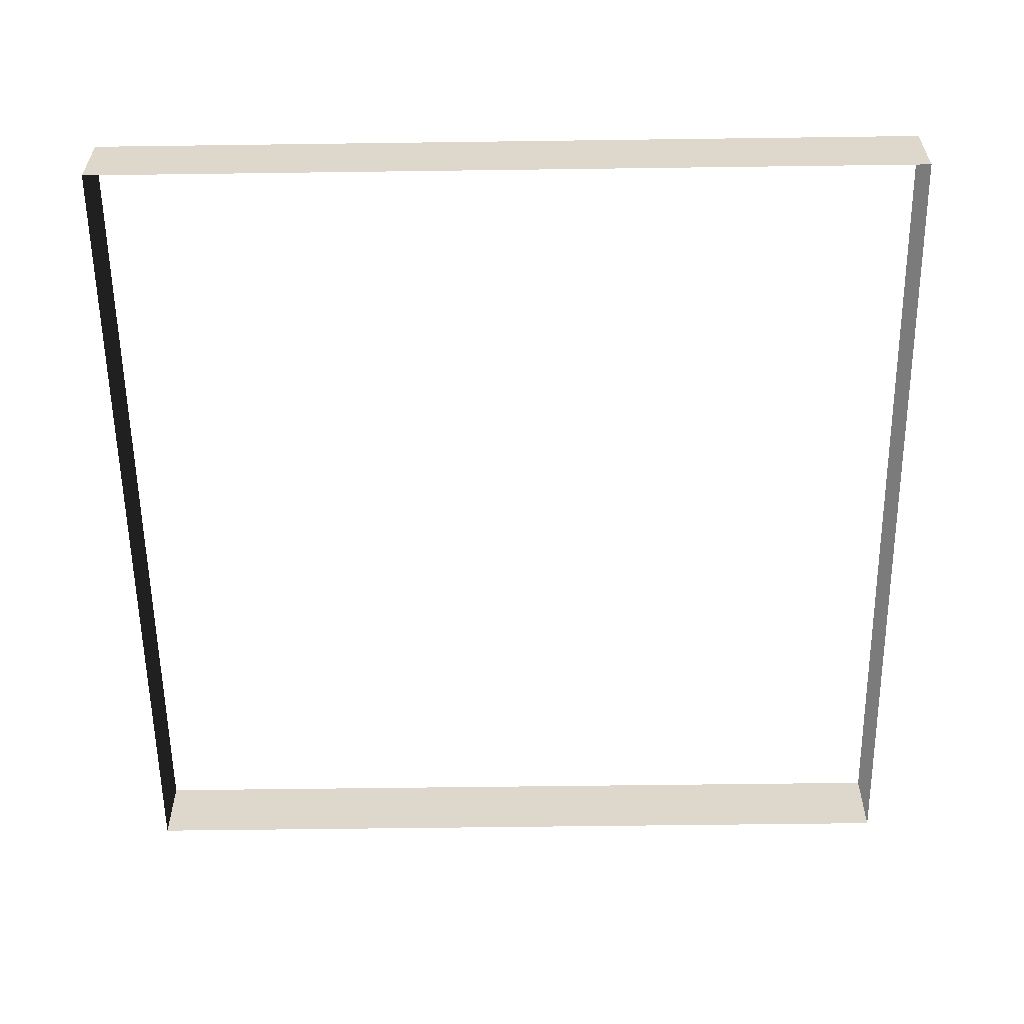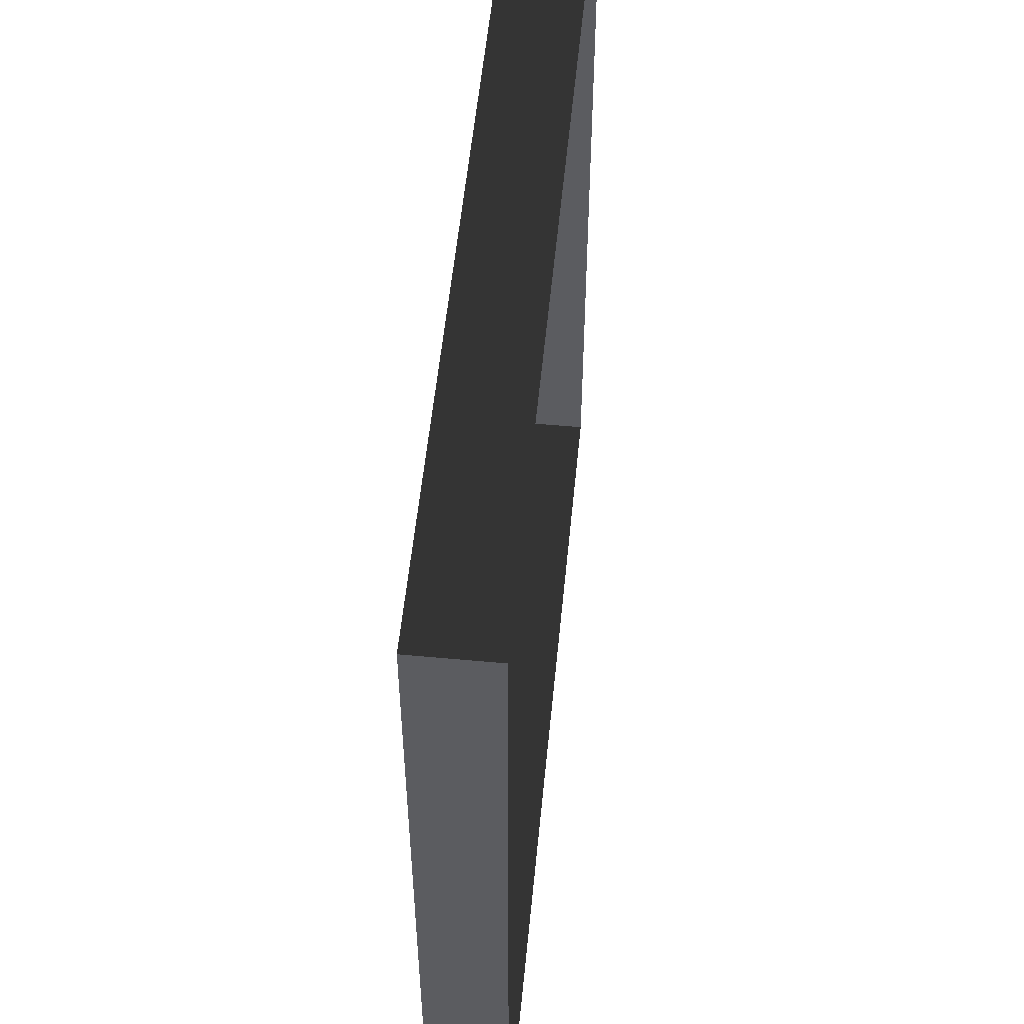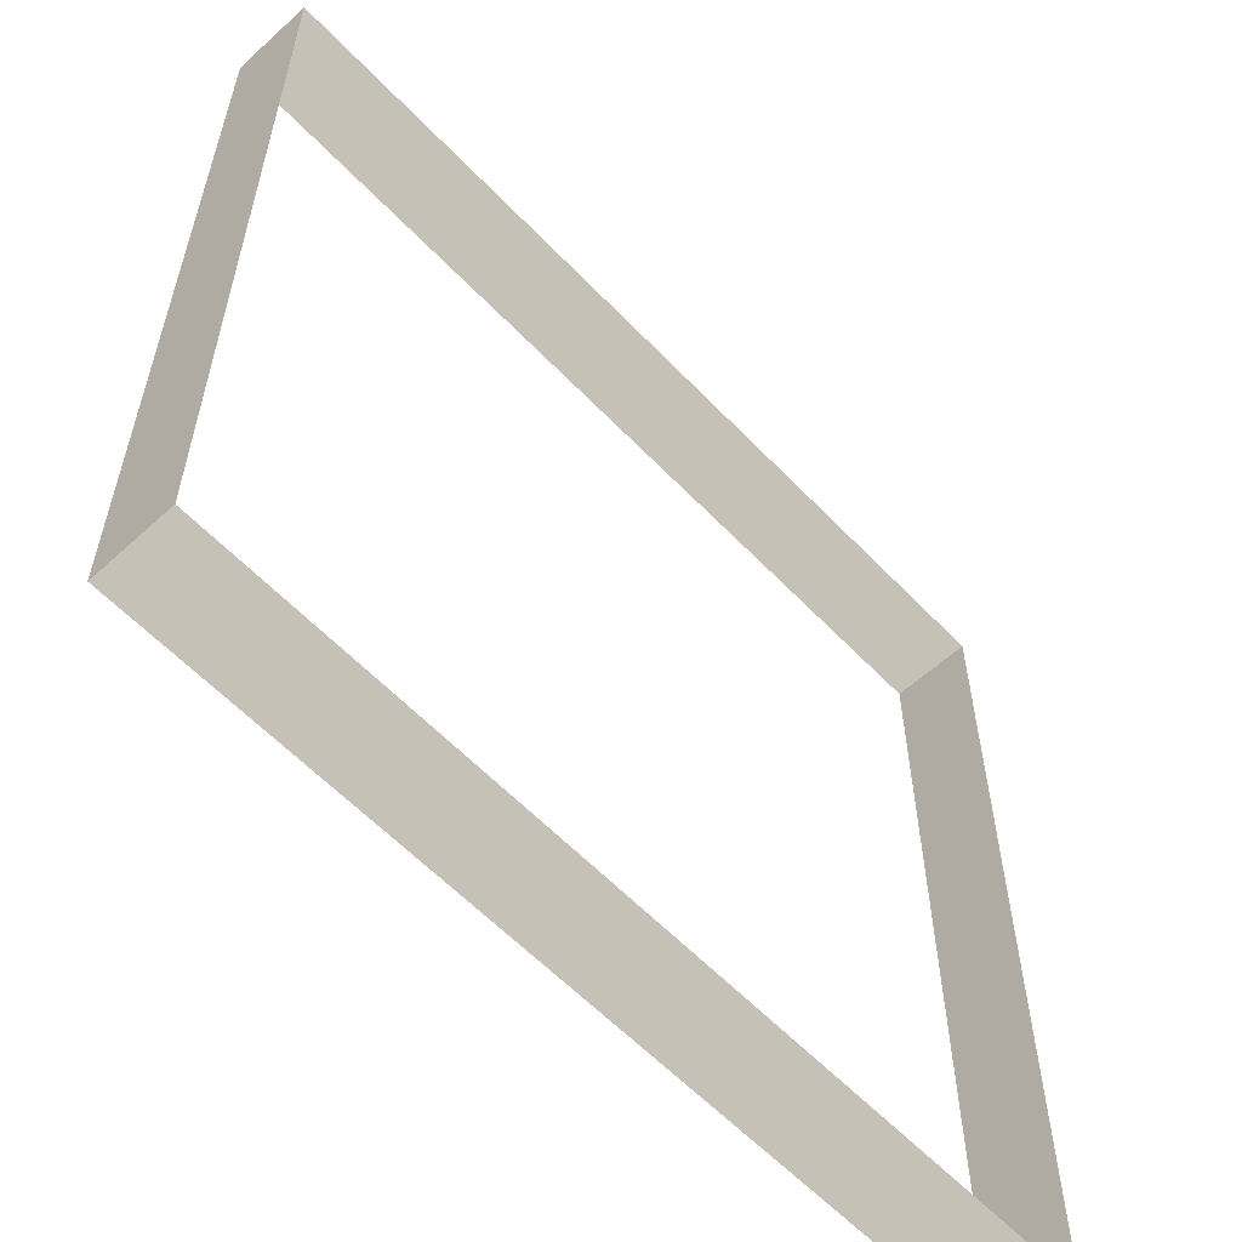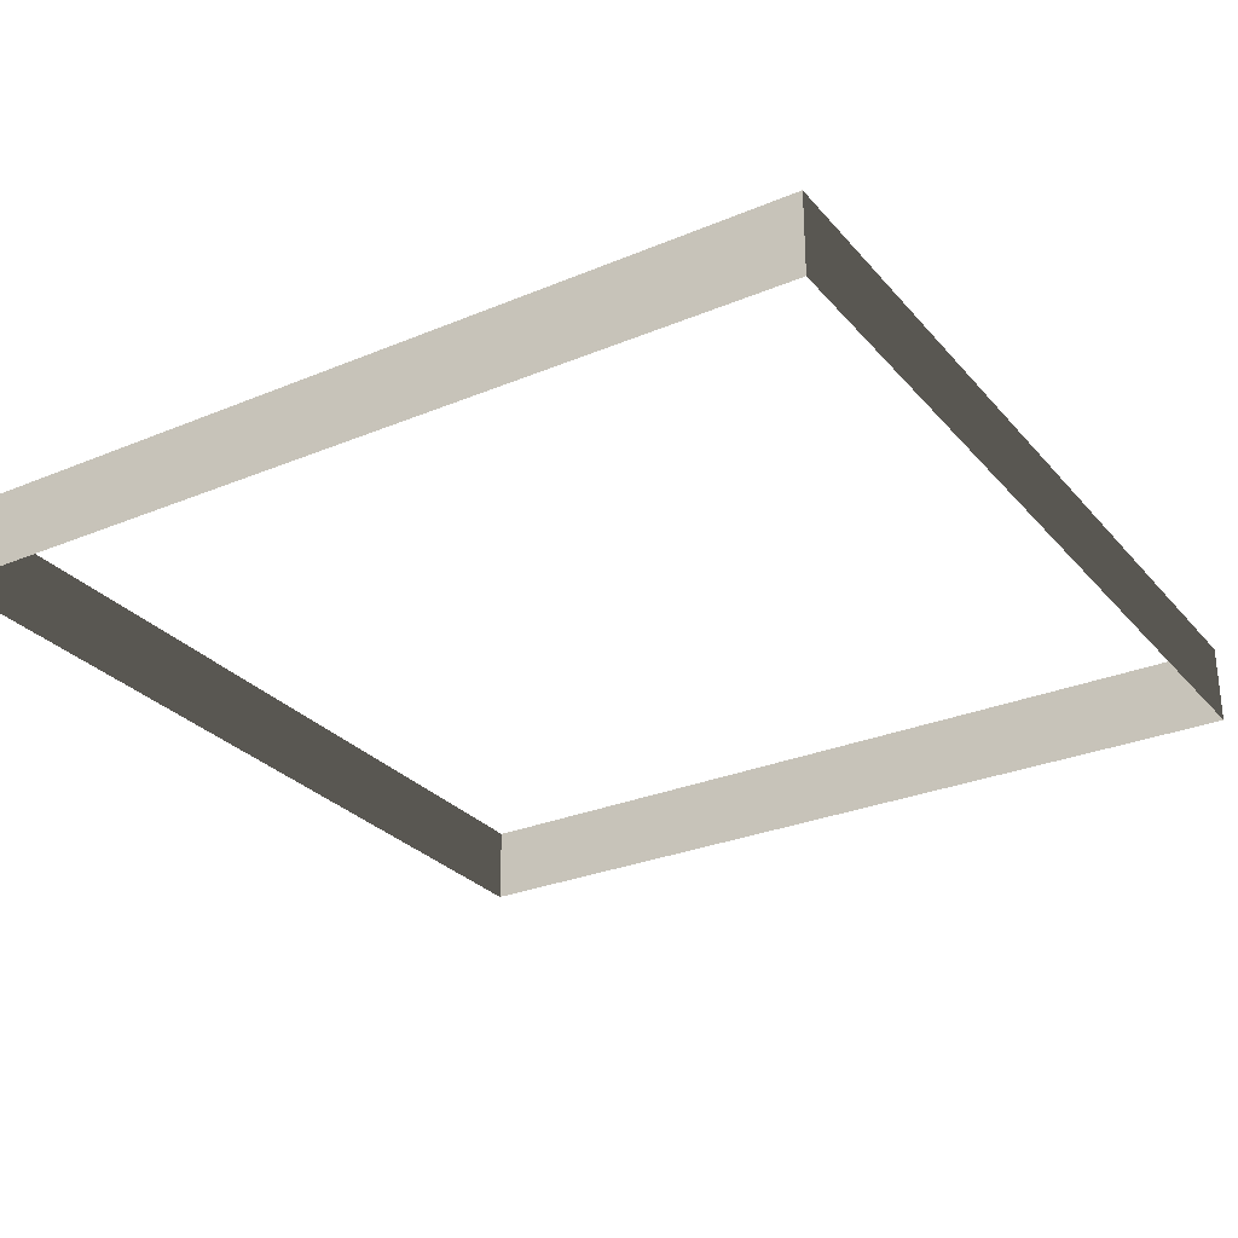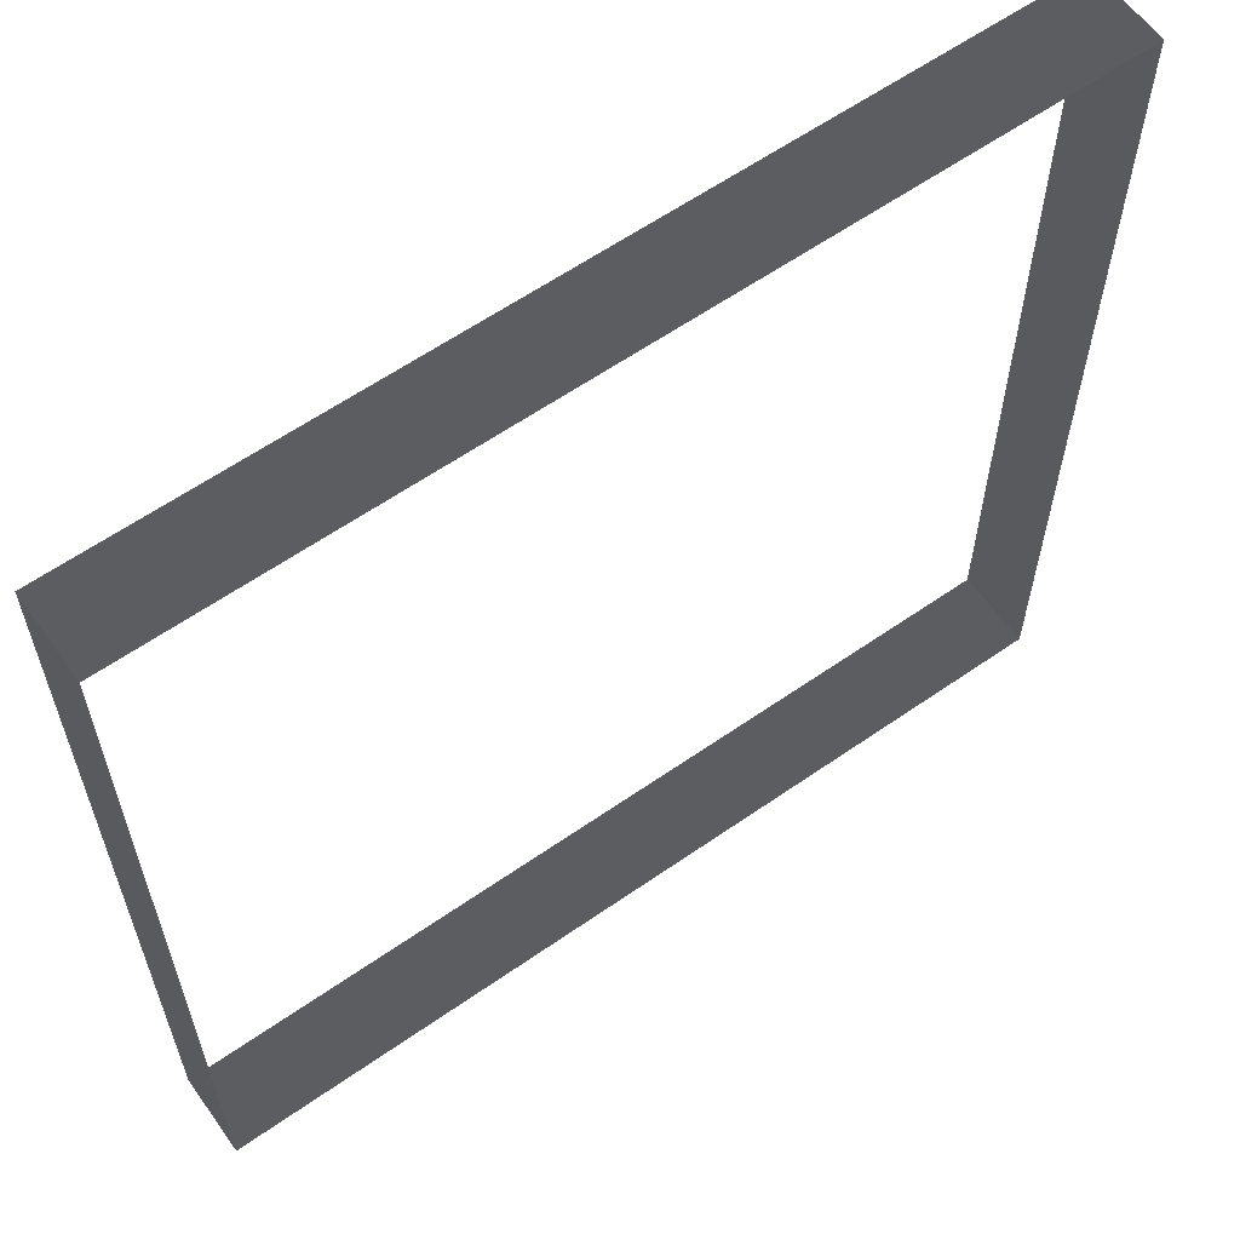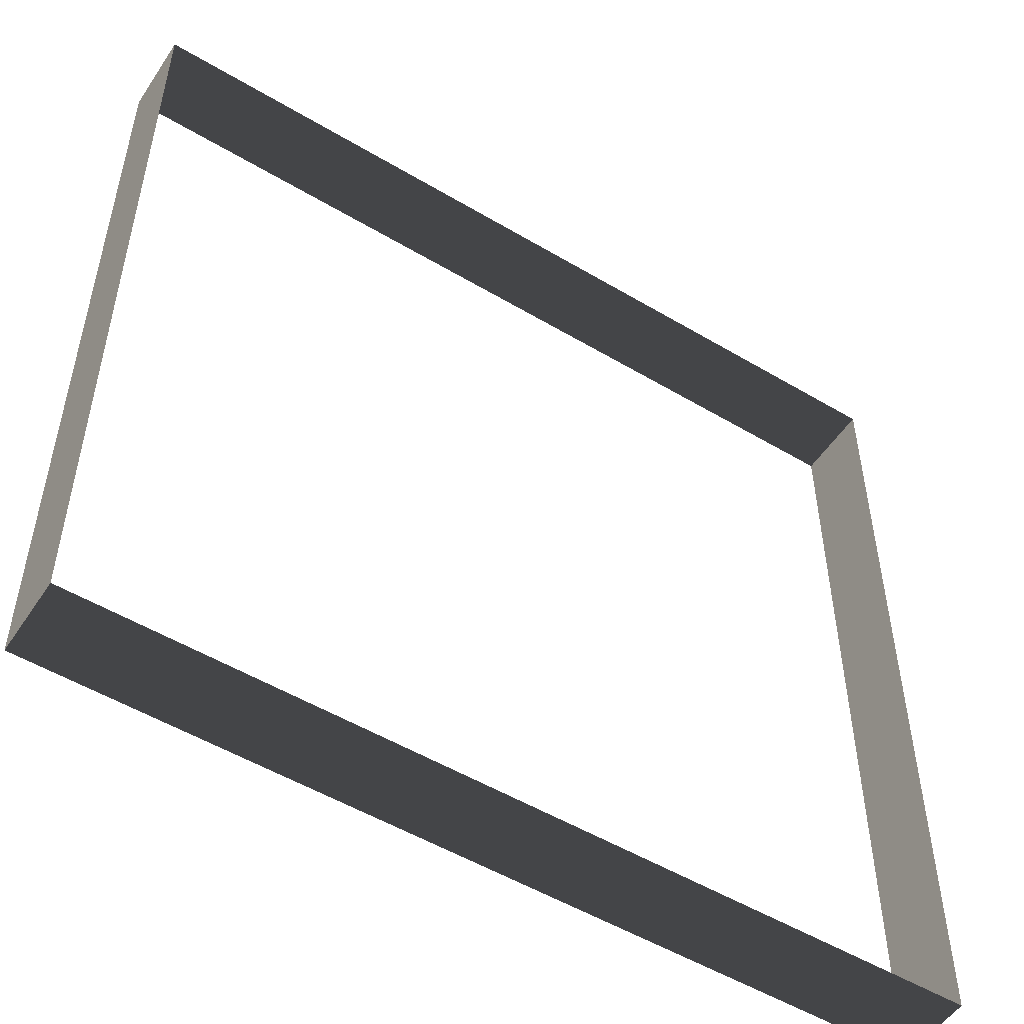
<metadata>
{"format":"obj","ext":"obj","renderer":"f3d","projection":"perspective","resolution":1024,"background":"white","views":[{"elev":-58.5,"azim":-89.2,"up":"+Z"},{"elev":54.9,"azim":-84.4,"up":"+Y"},{"elev":-58.9,"azim":-46.9,"up":"+Y"},{"elev":-28.5,"azim":-57.9,"up":"+Z"},{"elev":61.1,"azim":144.6,"up":"+Y"},{"elev":-52.4,"azim":147.3,"up":"+Y"}]}
</metadata>
<code>
v -10.32 -10.32 0.9372
v 10.32 -10.32 0.9372
v 10.32 -10.32 -0.9372
v -10.32 -10.32 -0.9372
v 10.32 -10.32 0.9372
v 10.32 10.32 0.9372
v 10.32 10.32 -0.9372
v 10.32 -10.32 -0.9372
v -10.32 10.32 0.9372
v -10.32 -10.32 0.9372
v -10.32 -10.32 -0.9372
v -10.32 10.32 -0.9372
v 10.32 10.32 0.9372
v -10.32 10.32 0.9372
v -10.32 10.32 -0.9372
v 10.32 10.32 -0.9372
g Platform.004_33074_473
f 1 3 2
f 1 4 3
f 5 7 6
f 5 8 7
f 9 11 10
f 9 12 11
f 13 15 14
f 13 16 15

</code>
